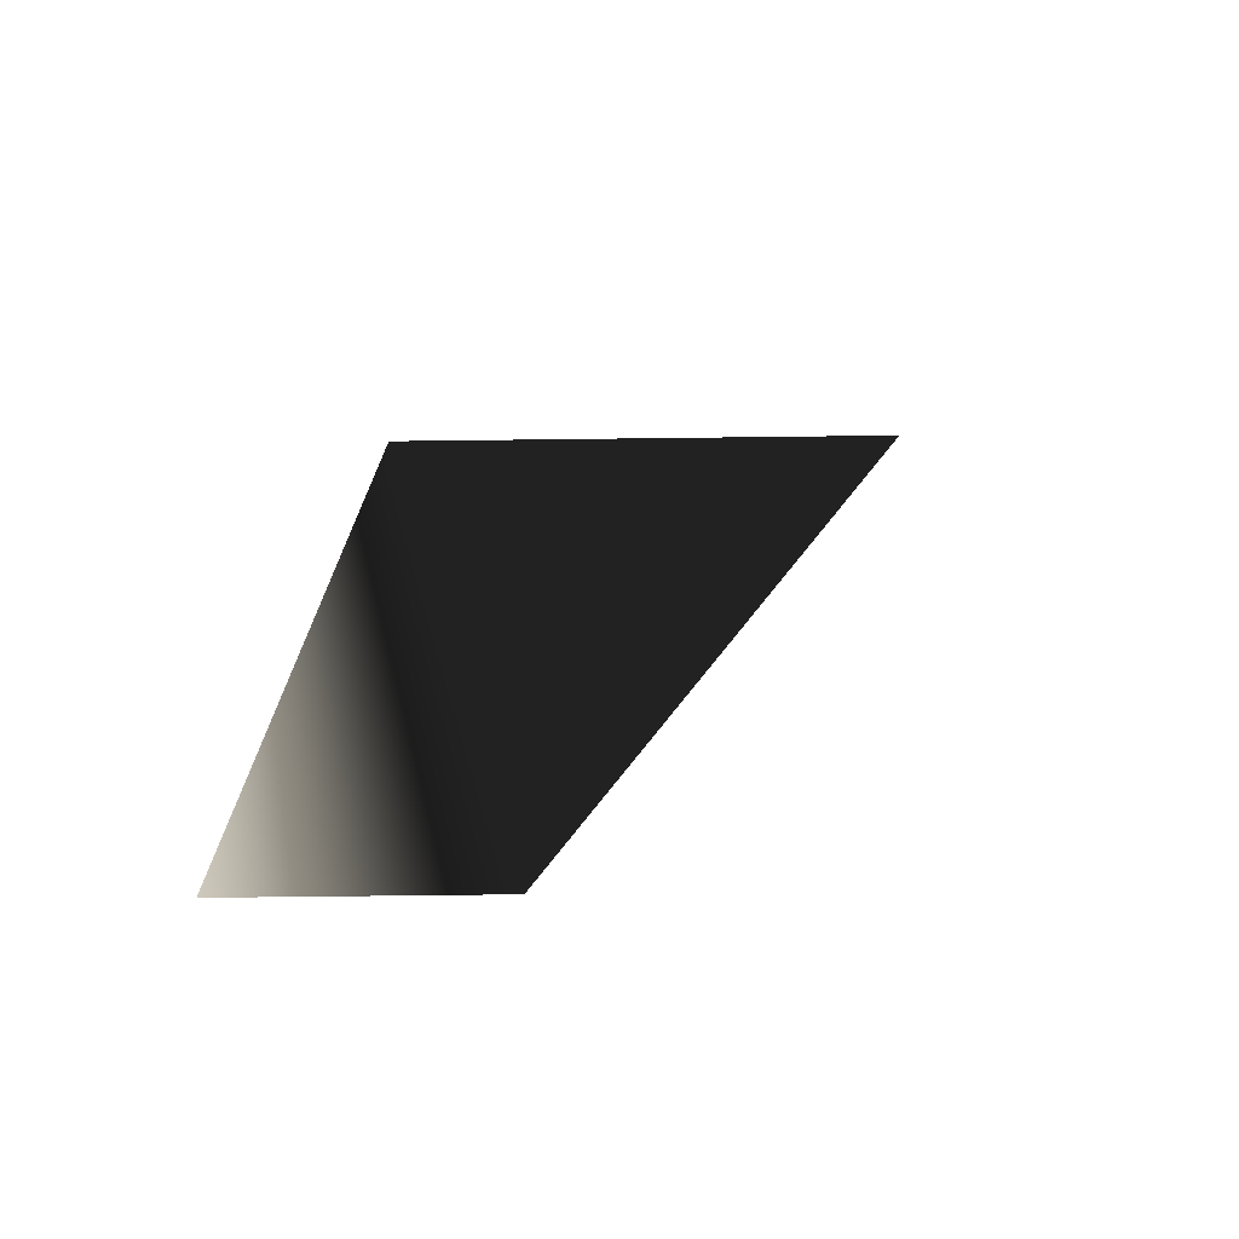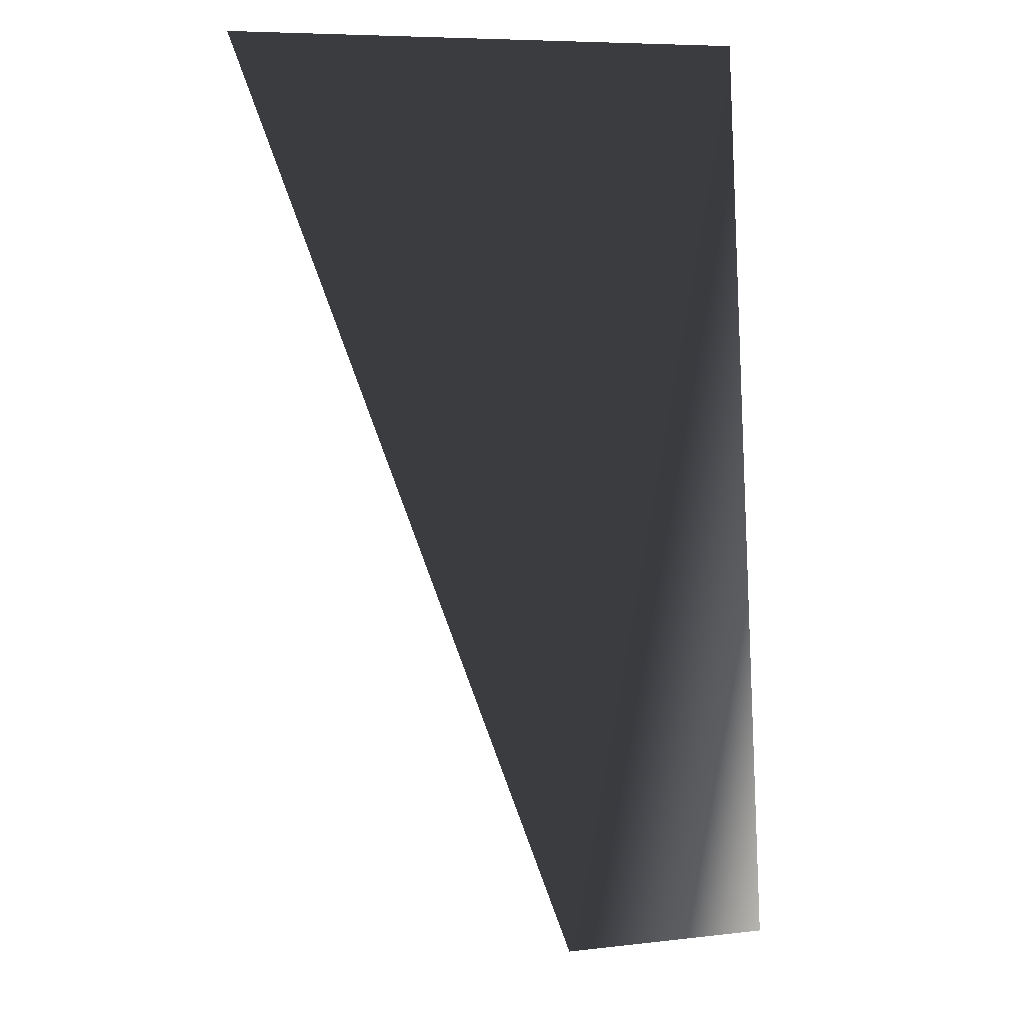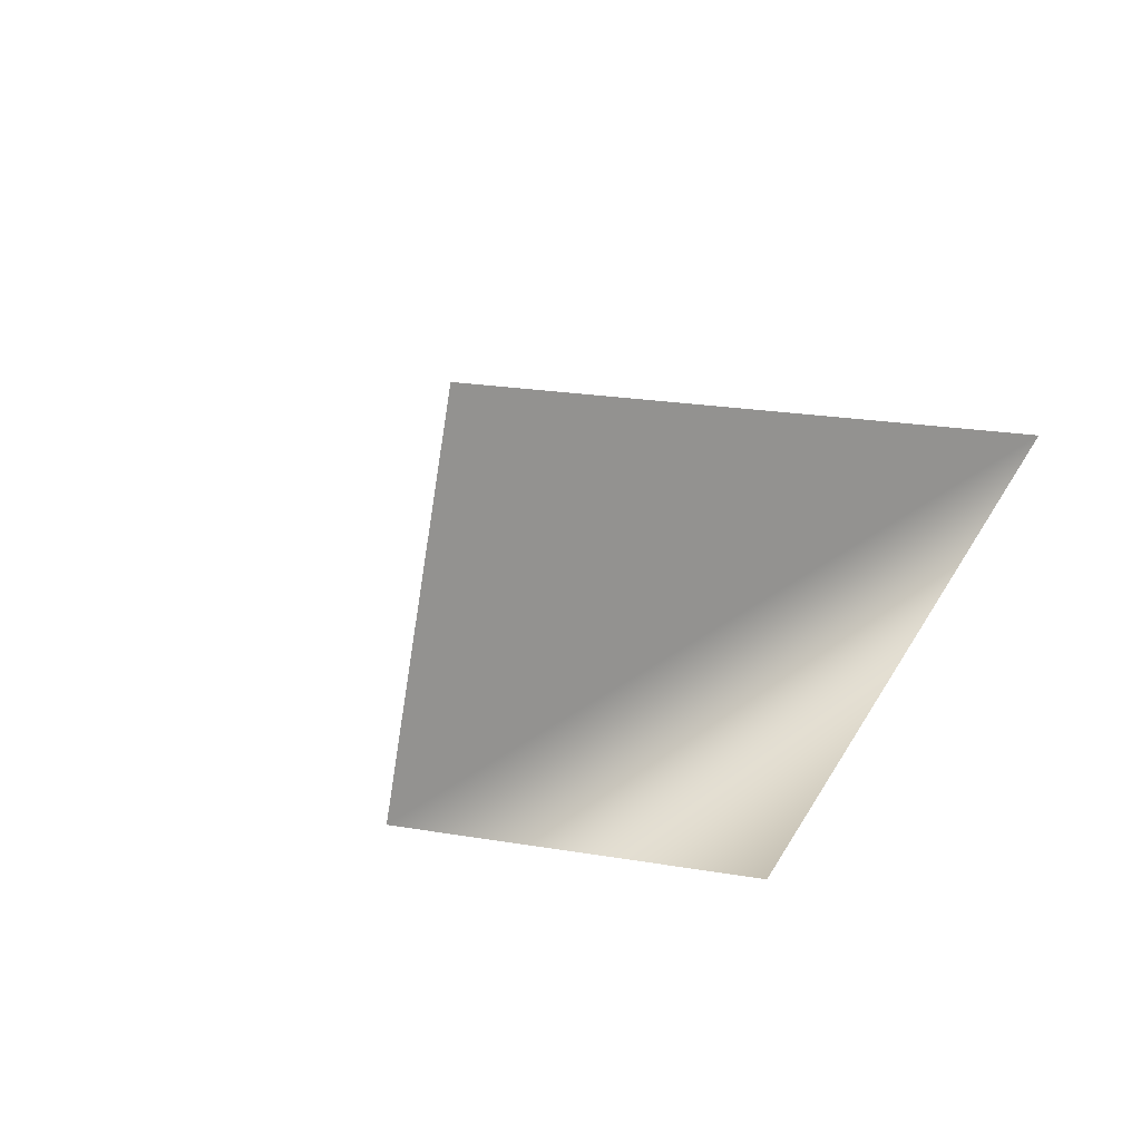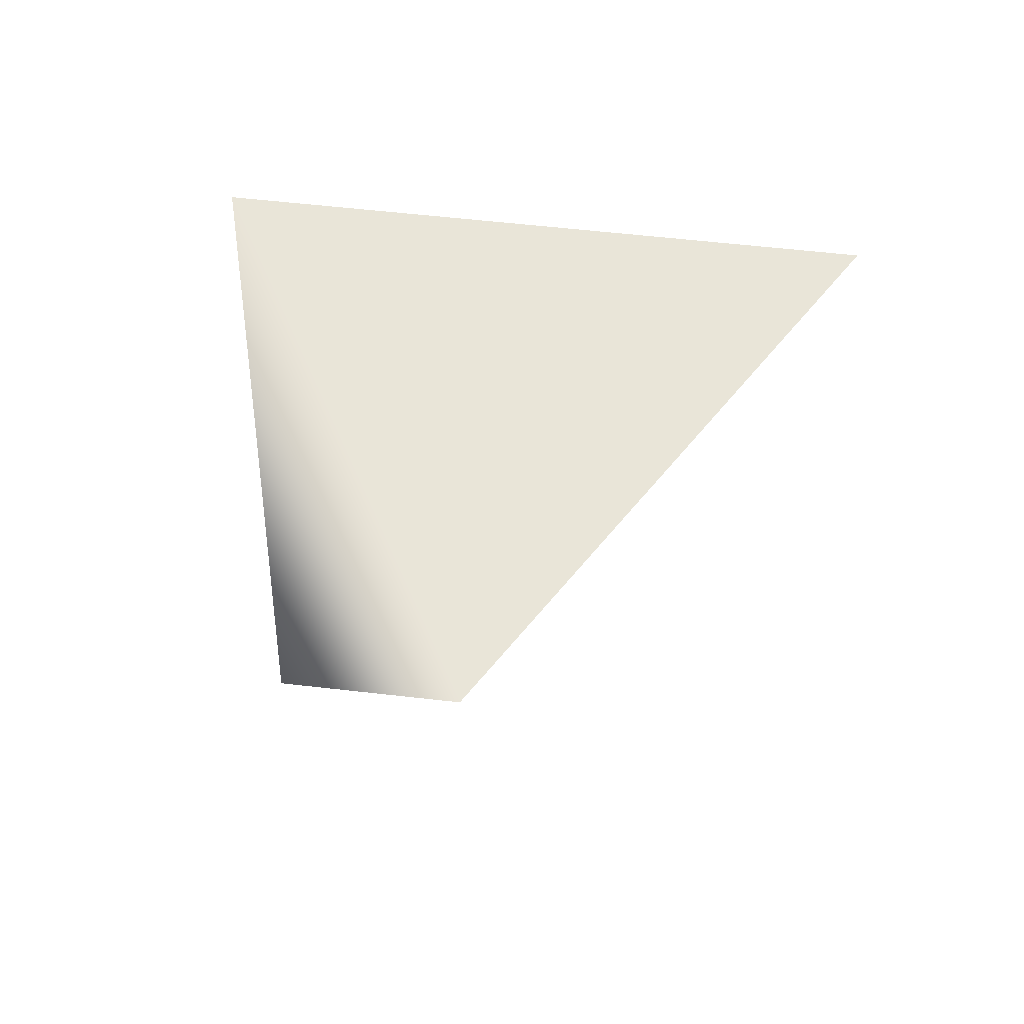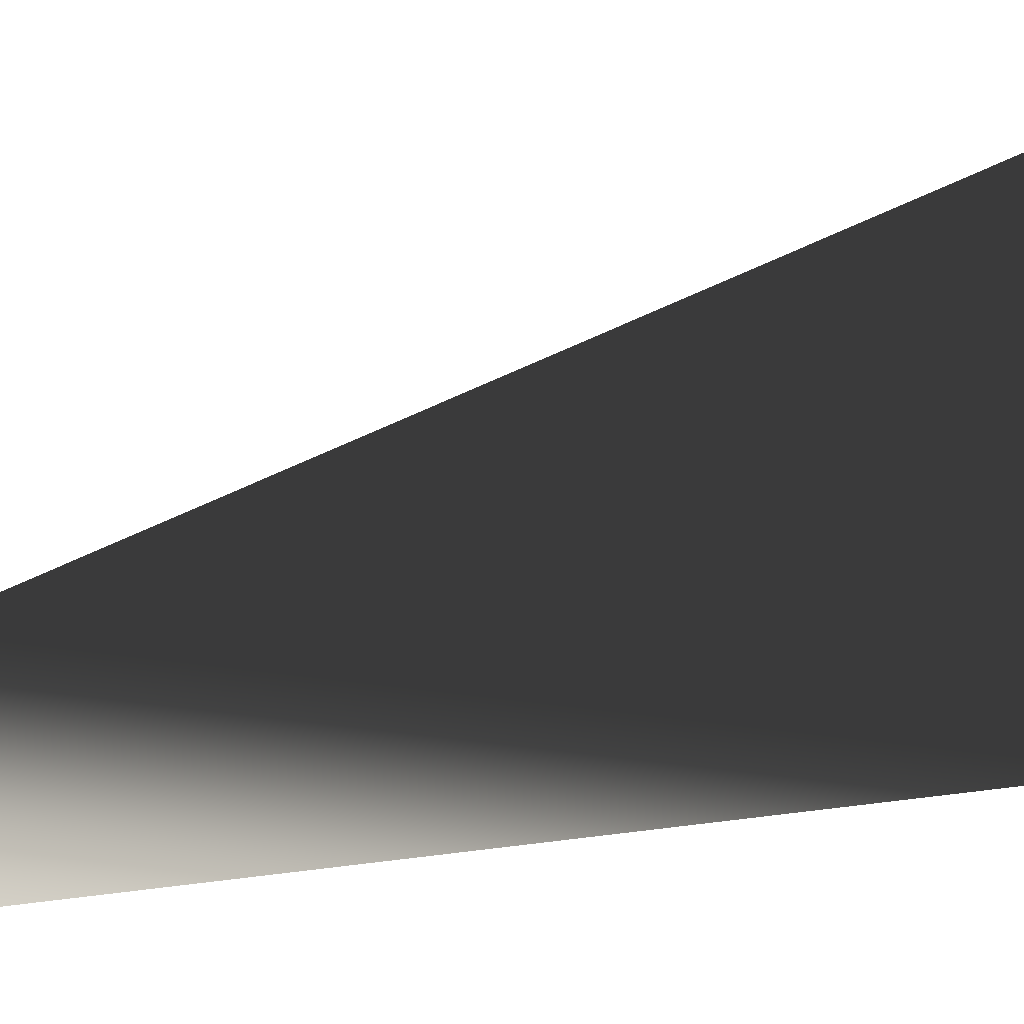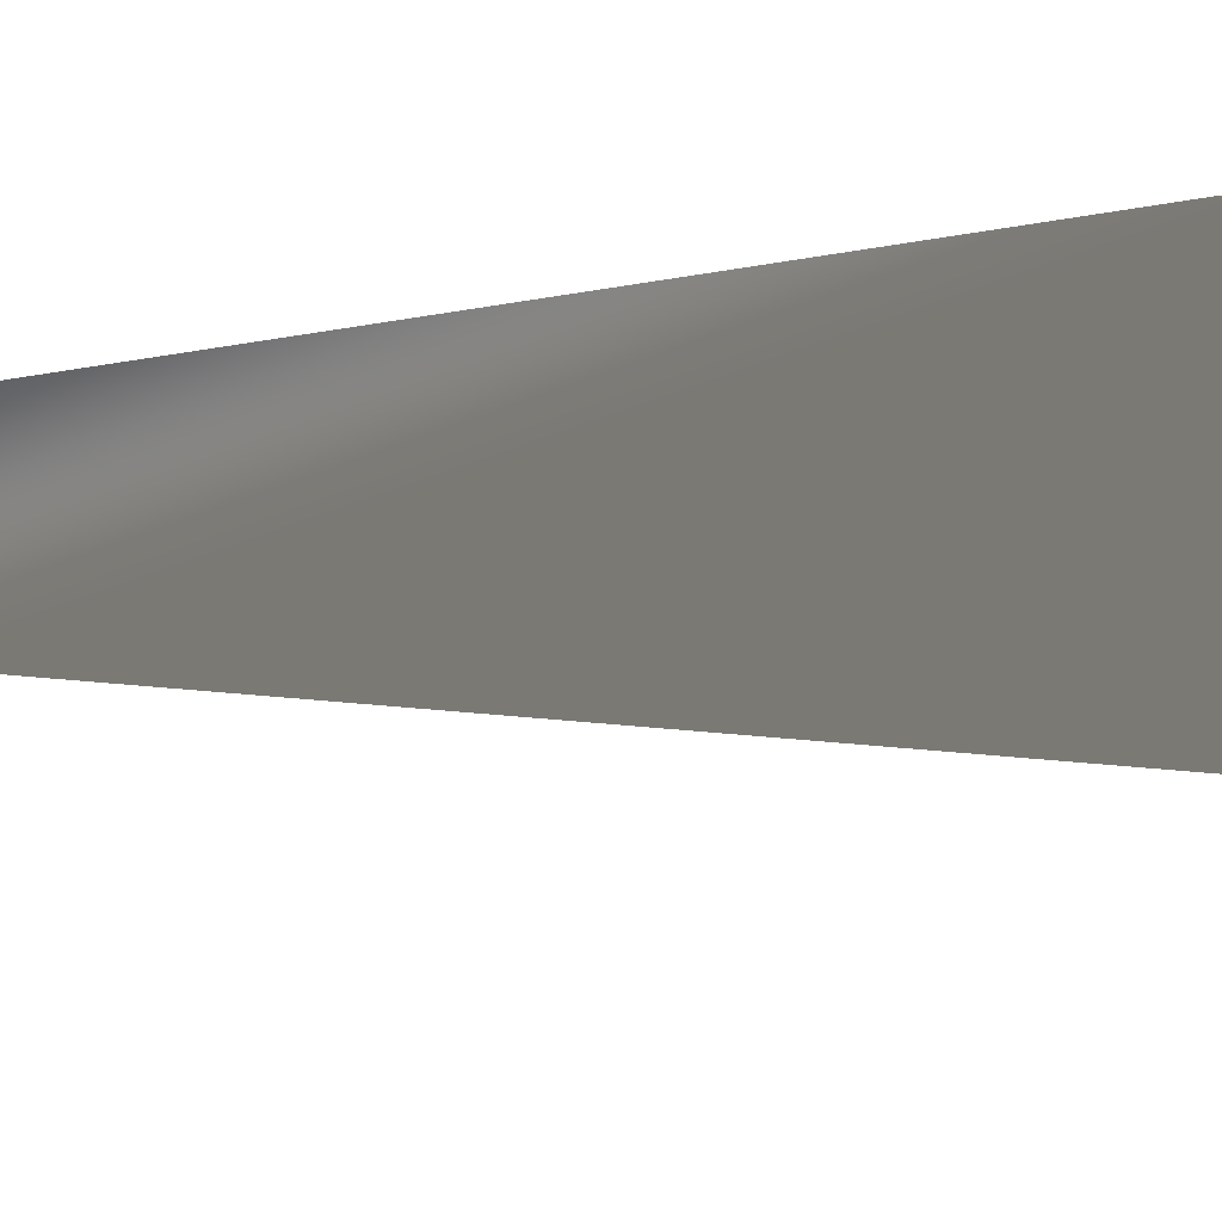
<metadata>
{"format":"obj","ext":"obj","renderer":"f3d","projection":"perspective","resolution":1024,"background":"white","views":[{"elev":-67.1,"azim":-179.3,"up":"+Y"},{"elev":7.5,"azim":-17.9,"up":"+Y"},{"elev":17.7,"azim":20.1,"up":"+Z"},{"elev":59.7,"azim":-173.3,"up":"+Y"},{"elev":78.0,"azim":86.3,"up":"+Z"},{"elev":-47.5,"azim":103.7,"up":"+Z"}]}
</metadata>
<code>
g FX_spotlight01
v -0.8426 0.1258 -0.05272
v 0.8048 0.1258 -0.05272
v 0.4327 7.186 -0.05272
v -3.444 7.186 -0.05272
g FX_spotlight01_0
f 3 2 1
f 4 3 1

</code>
